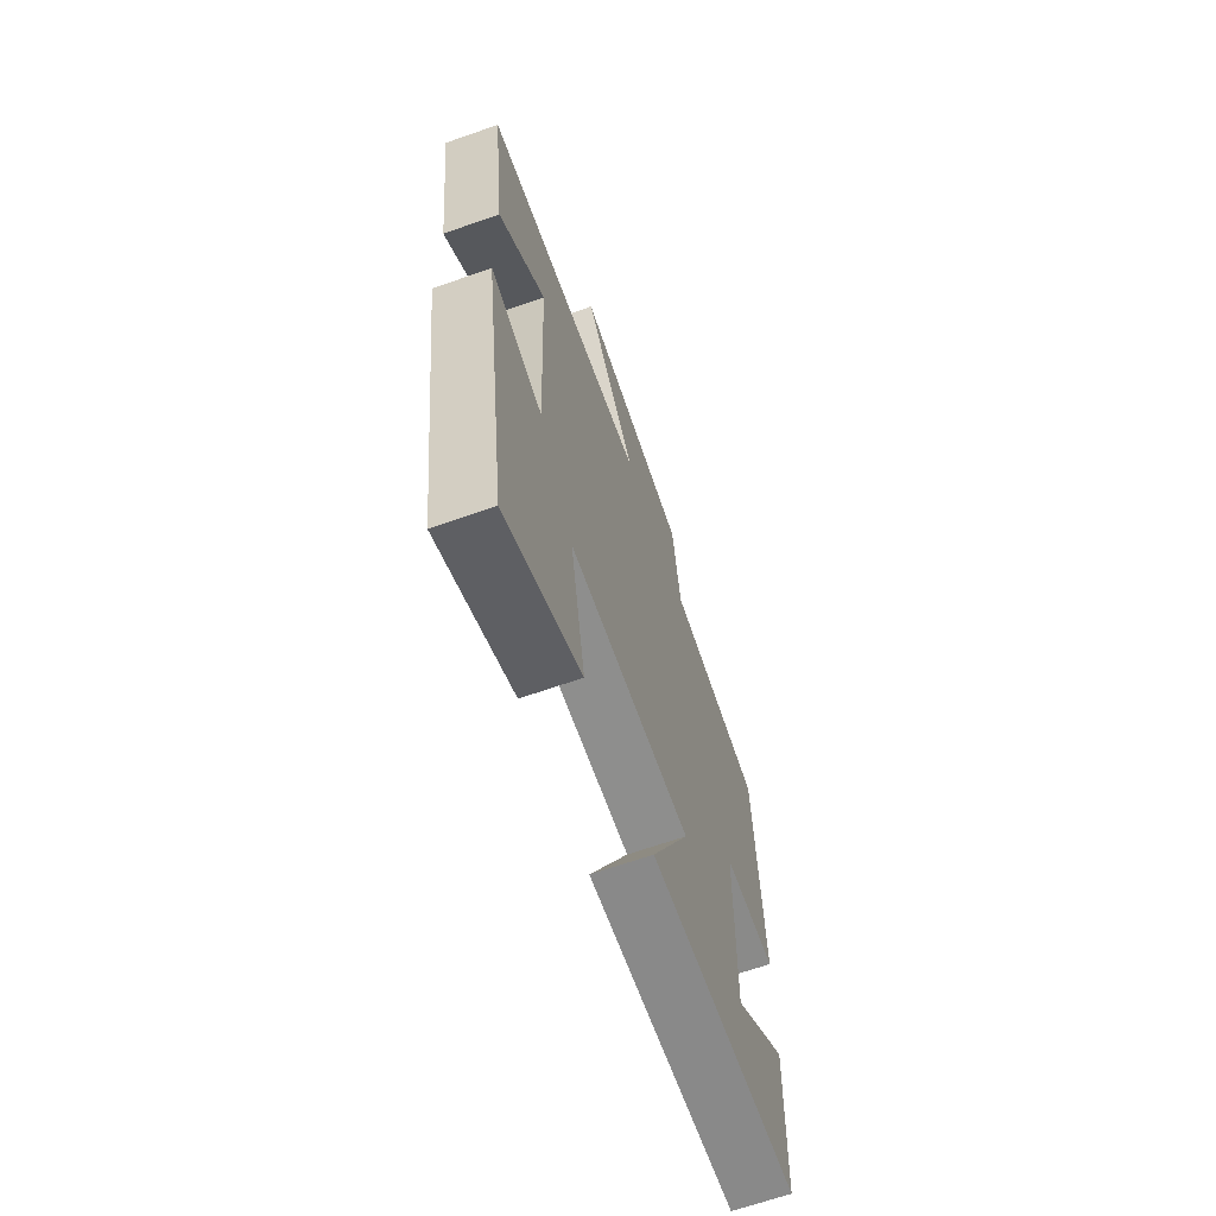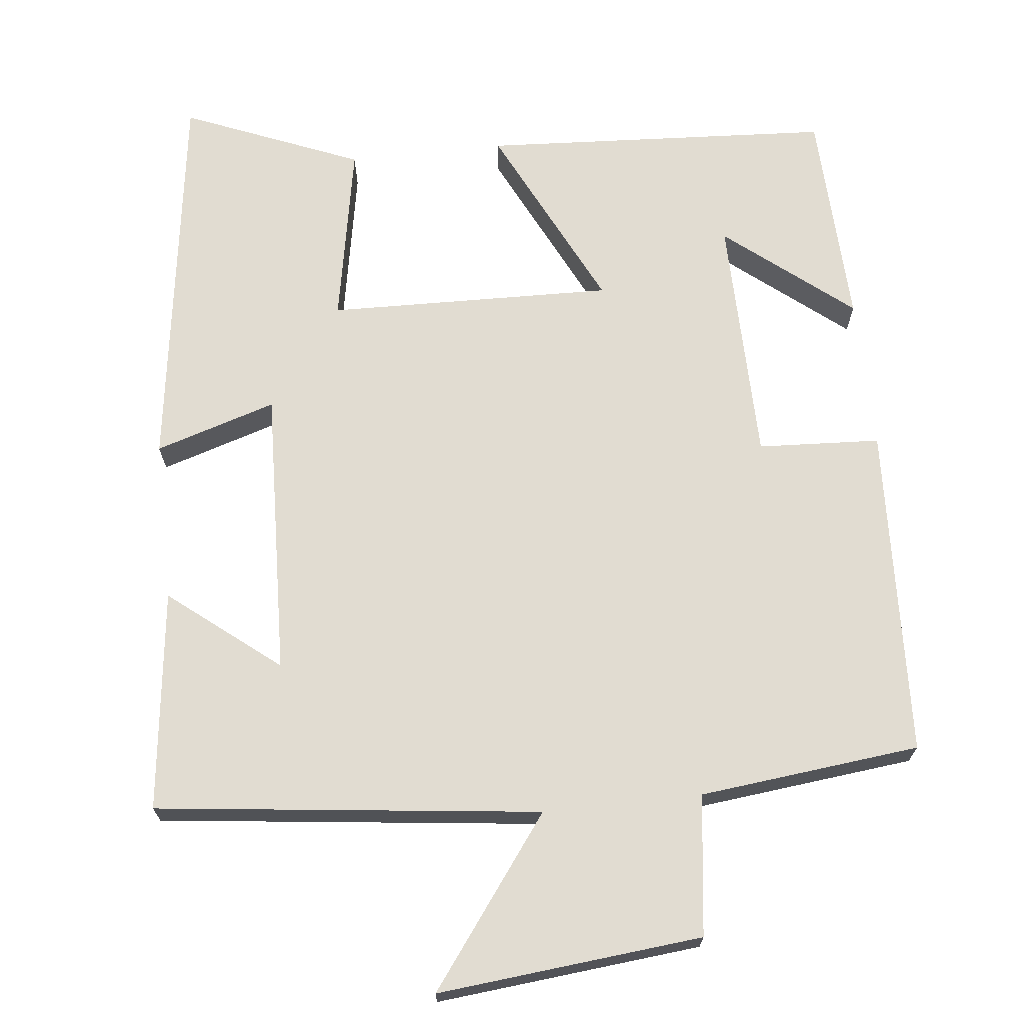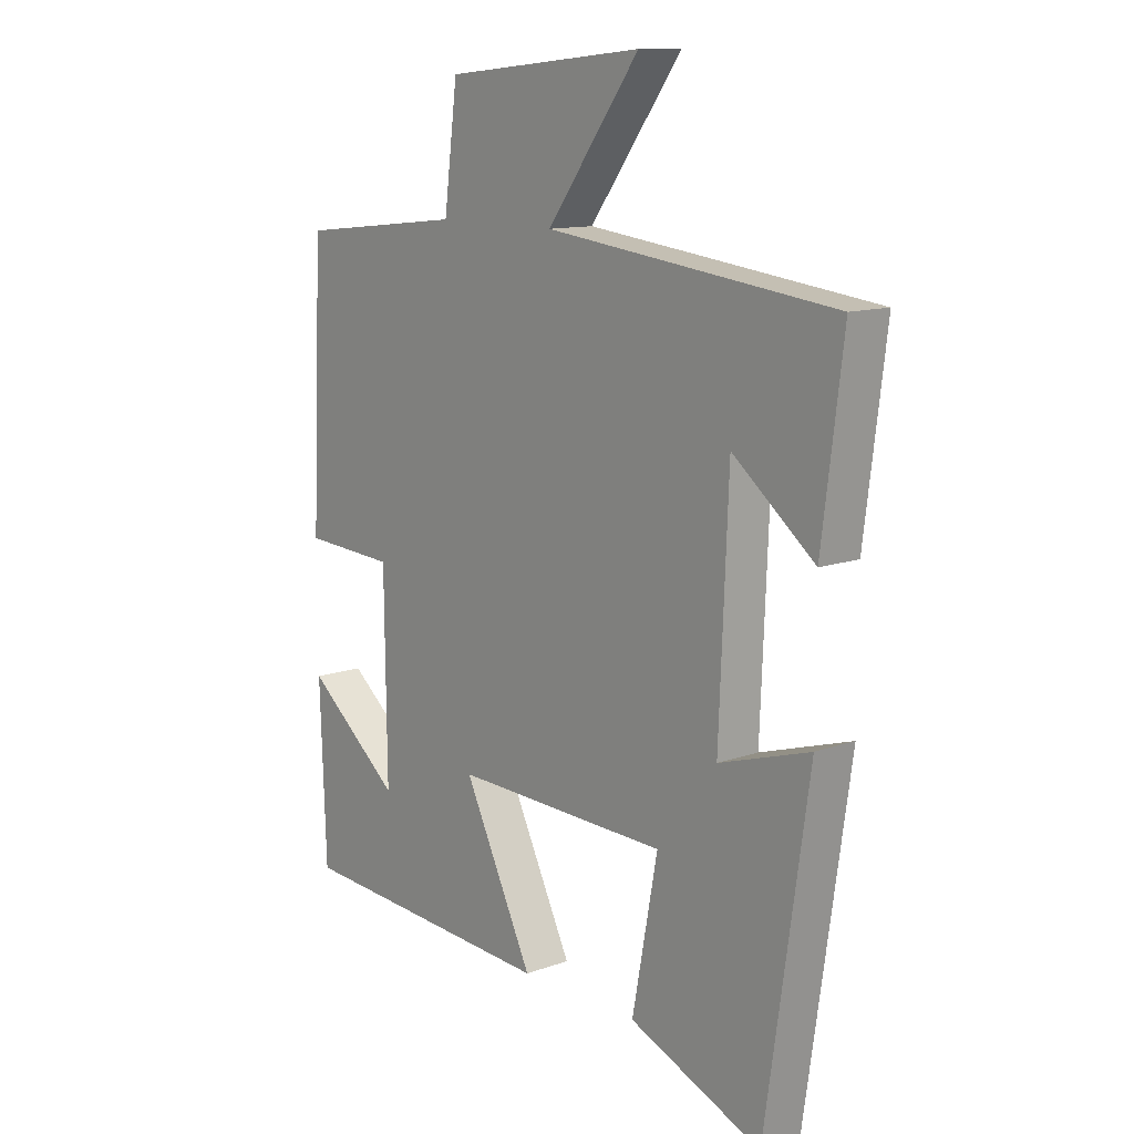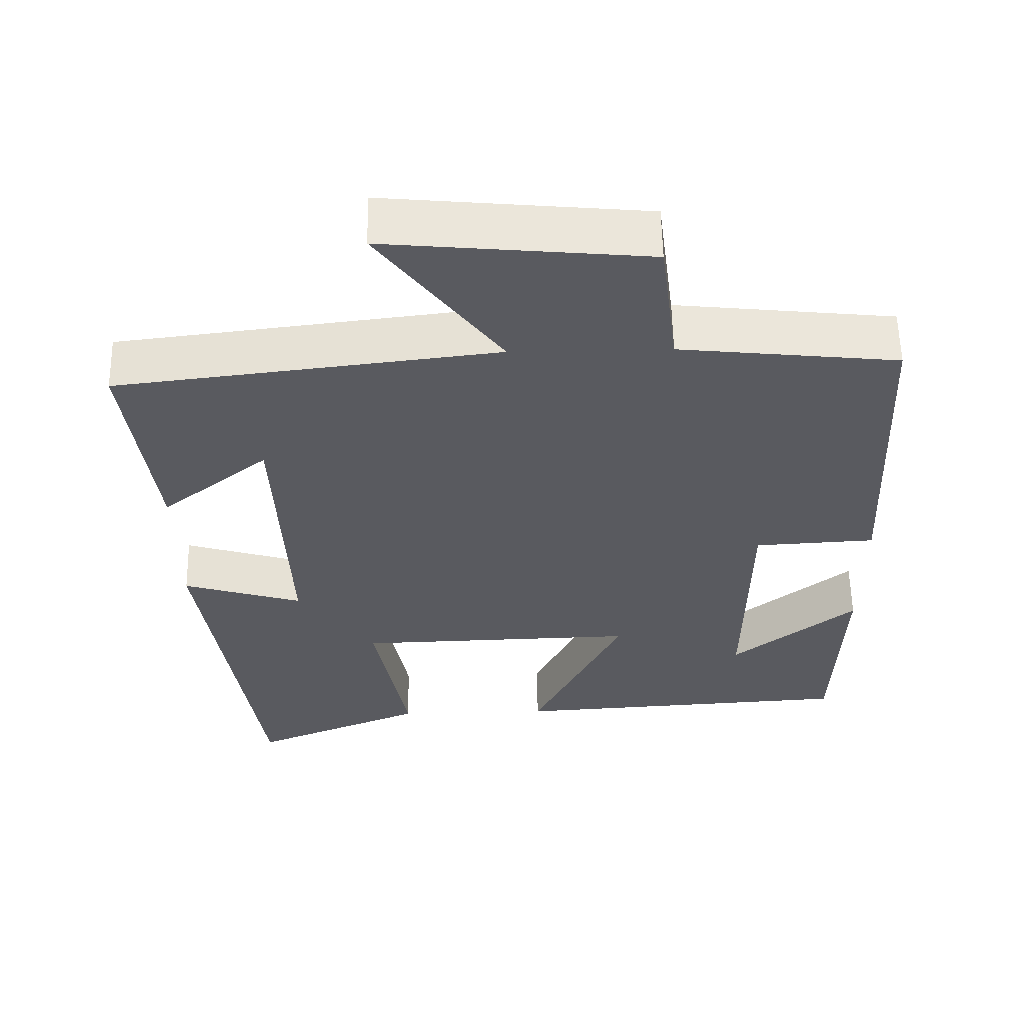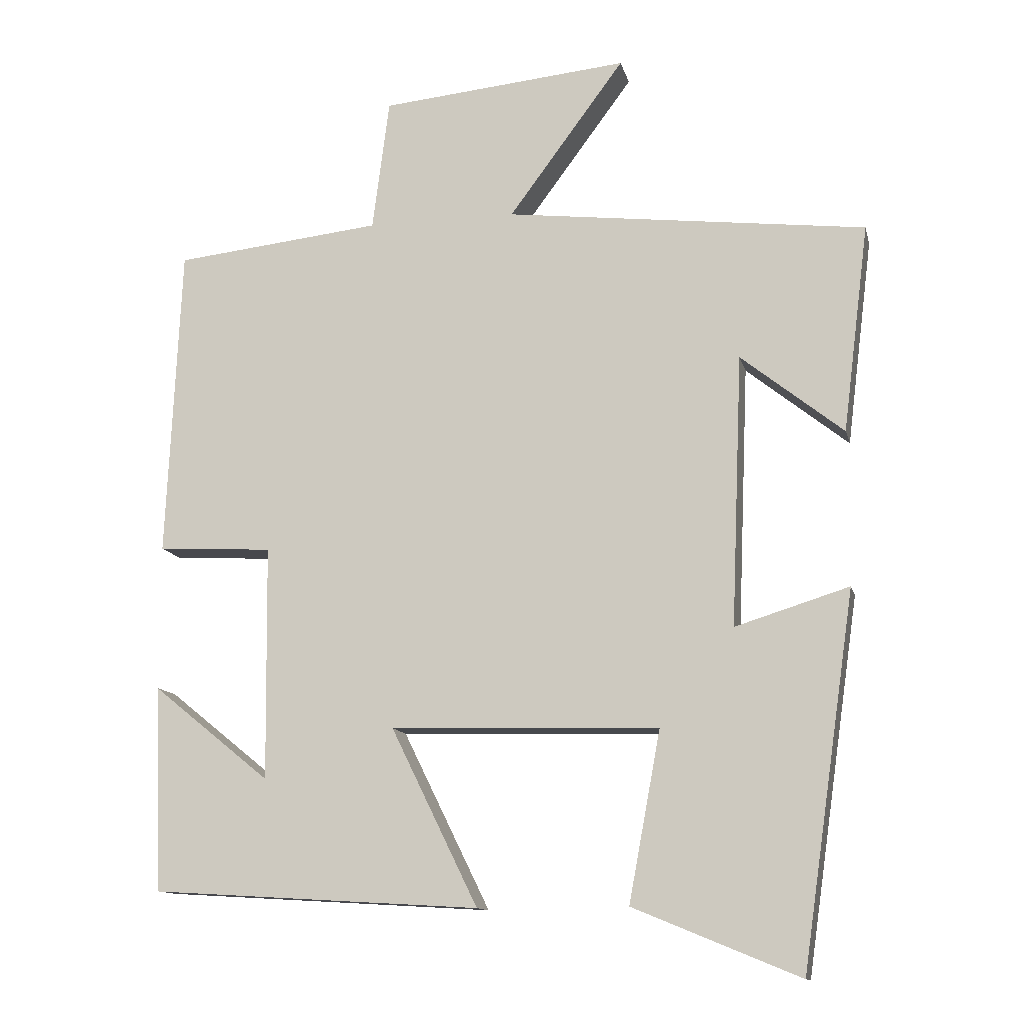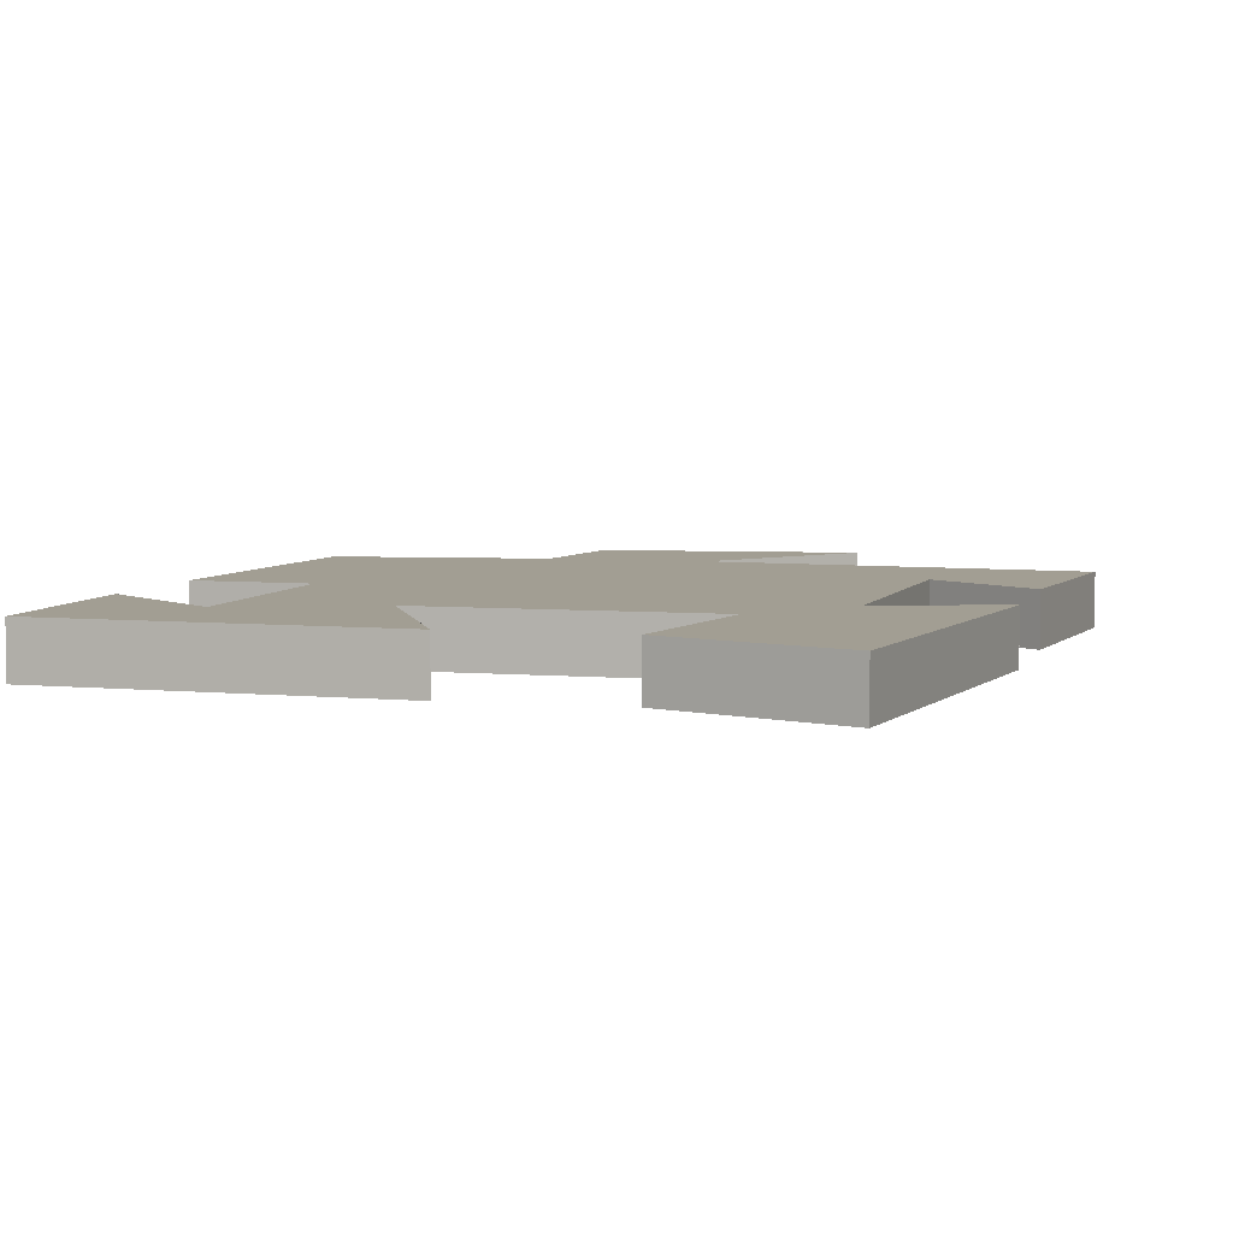
<metadata>
{"format":"obj","ext":"obj","renderer":"f3d","projection":"perspective","resolution":1024,"background":"white","views":[{"elev":-66.2,"azim":-70.6,"up":"+Z"},{"elev":69.3,"azim":-6.3,"up":"+Y"},{"elev":12.1,"azim":-130.4,"up":"+Z"},{"elev":58.0,"azim":-1.1,"up":"+Z"},{"elev":-12.5,"azim":-167.1,"up":"+Z"},{"elev":5.1,"azim":-165.5,"up":"+Y"}]}
</metadata>
<code>
v -0.424 0.07 -0.597
v -0.5 0.07 -0.073
v -0.339 0.07 -0.123
v -0.355 0.07 0.261
v -0.5 0.07 0.145
v -0.537 0.07 0.439
v -0.026 0.07 0.5
v -0.19 0.07 0.721
v 0.162 0.07 0.687
v 0.186 0.07 0.5
v 0.48 0.07 0.468
v 0.5 0.07 0.025
v 0.337 0.07 0.016
v 0.333 0.07 -0.316
v 0.5 0.07 -0.181
v 0.489 0.07 -0.472
v 0.023 0.07 -0.5
v 0.146 0.07 -0.249
v -0.234 0.07 -0.259
v -0.189 0.07 -0.5
v -0.424 0 -0.597
v -0.5 0 -0.073
v -0.339 0 -0.123
v -0.355 0 0.261
v -0.5 0 0.145
v -0.537 0 0.439
v -0.026 0 0.5
v -0.19 0 0.721
v 0.162 0 0.687
v 0.186 0 0.5
v 0.48 0 0.468
v 0.5 0 0.025
v 0.337 0 0.016
v 0.333 0 -0.316
v 0.5 0 -0.181
v 0.489 0 -0.472
v 0.023 0 -0.5
v 0.146 0 -0.249
v -0.234 0 -0.259
v -0.189 0 -0.5
f 1 2 3
f 20 1 3
f 19 20 3
f 18 19 3 4
f 16 17 18
f 16 18 4
f 14 15 16
f 14 16 4
f 13 14 4
f 12 13 4
f 11 12 4
f 10 11 4
f 7 8 9 10
f 7 10 4
f 6 7 4
f 4 5 6
f 23 22 21
f 23 21 40
f 23 40 39
f 24 23 39 38
f 38 37 36
f 24 38 36
f 36 35 34
f 24 36 34
f 24 34 33
f 24 33 32
f 24 32 31
f 24 31 30
f 30 29 28 27
f 24 30 27
f 24 27 26
f 26 25 24
f 1 21 22 2
f 2 22 23 3
f 3 23 24 4
f 4 24 25 5
f 5 25 26 6
f 6 26 27 7
f 7 27 28 8
f 8 28 29 9
f 9 29 30 10
f 10 30 31 11
f 11 31 32 12
f 12 32 33 13
f 13 33 34 14
f 14 34 35 15
f 15 35 36 16
f 16 36 37 17
f 17 37 38 18
f 18 38 39 19
f 19 39 40 20
f 20 40 21 1

</code>
